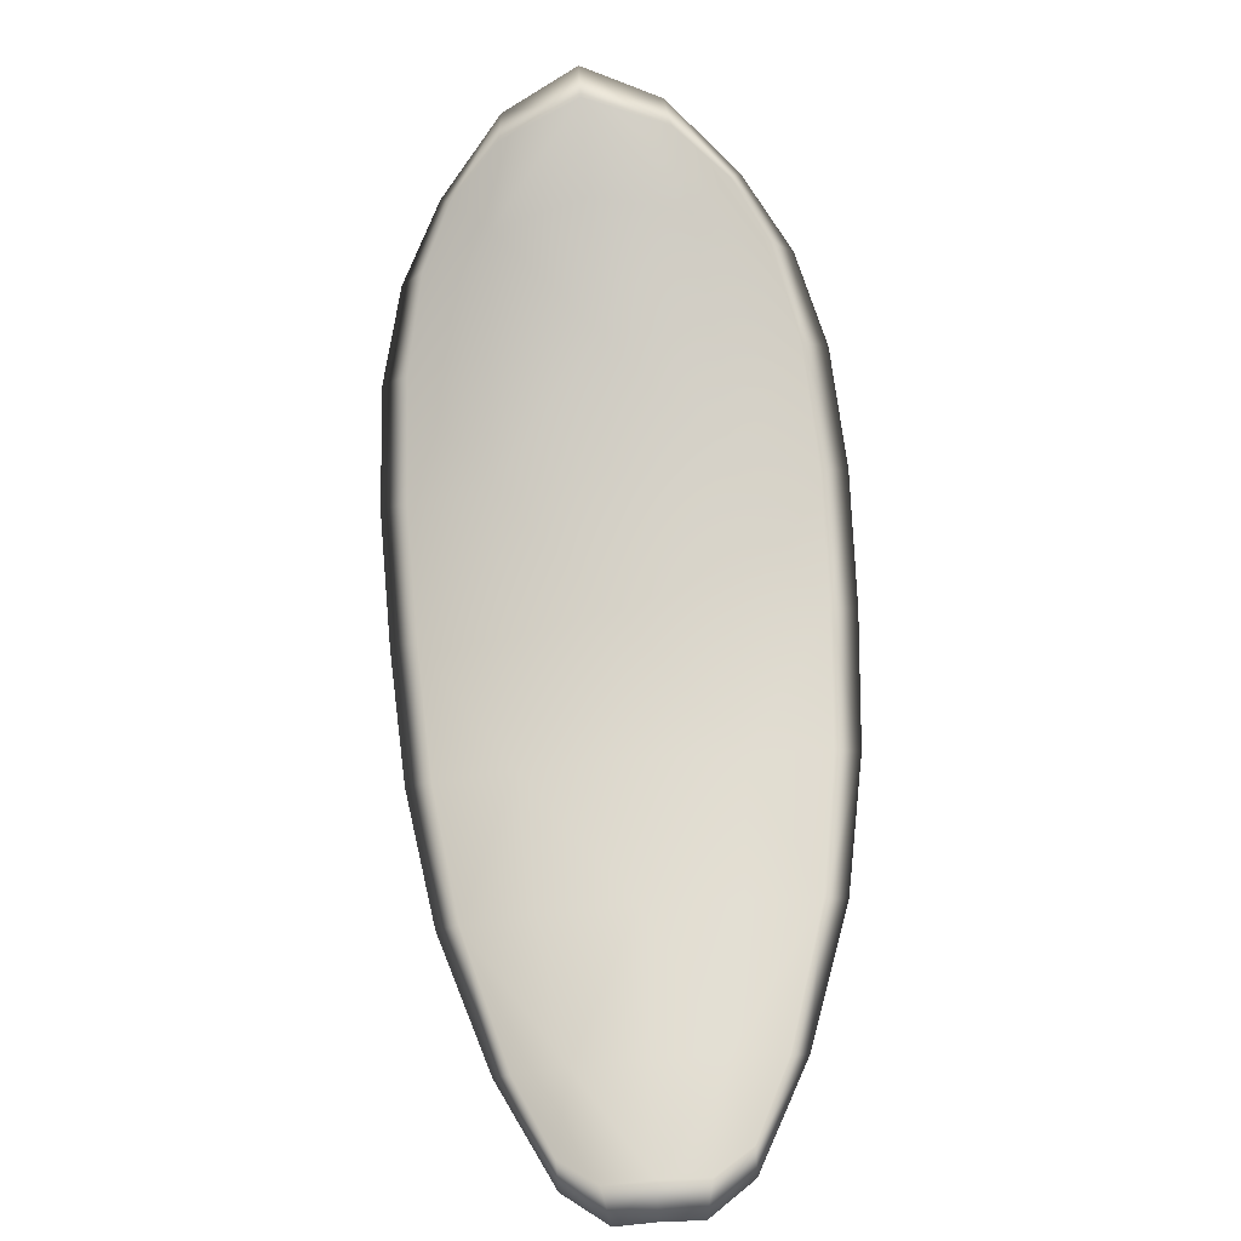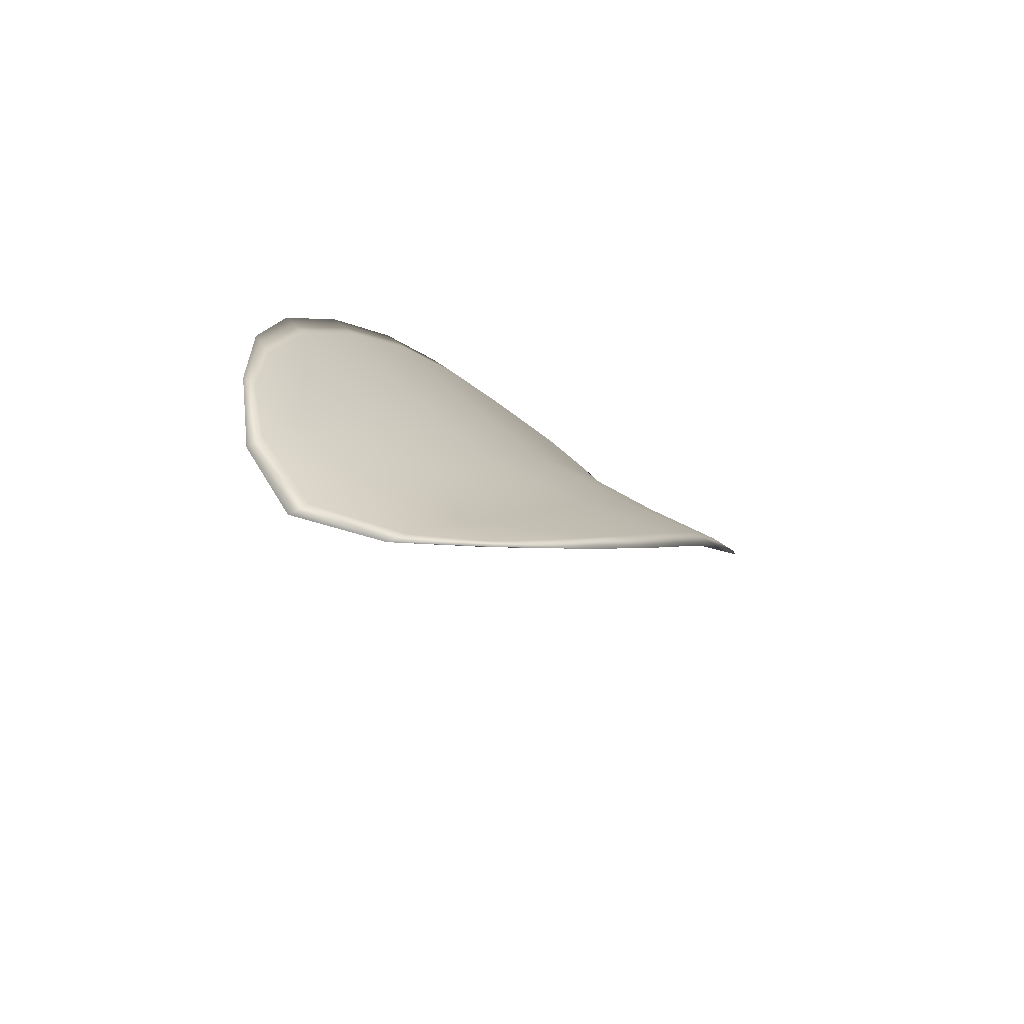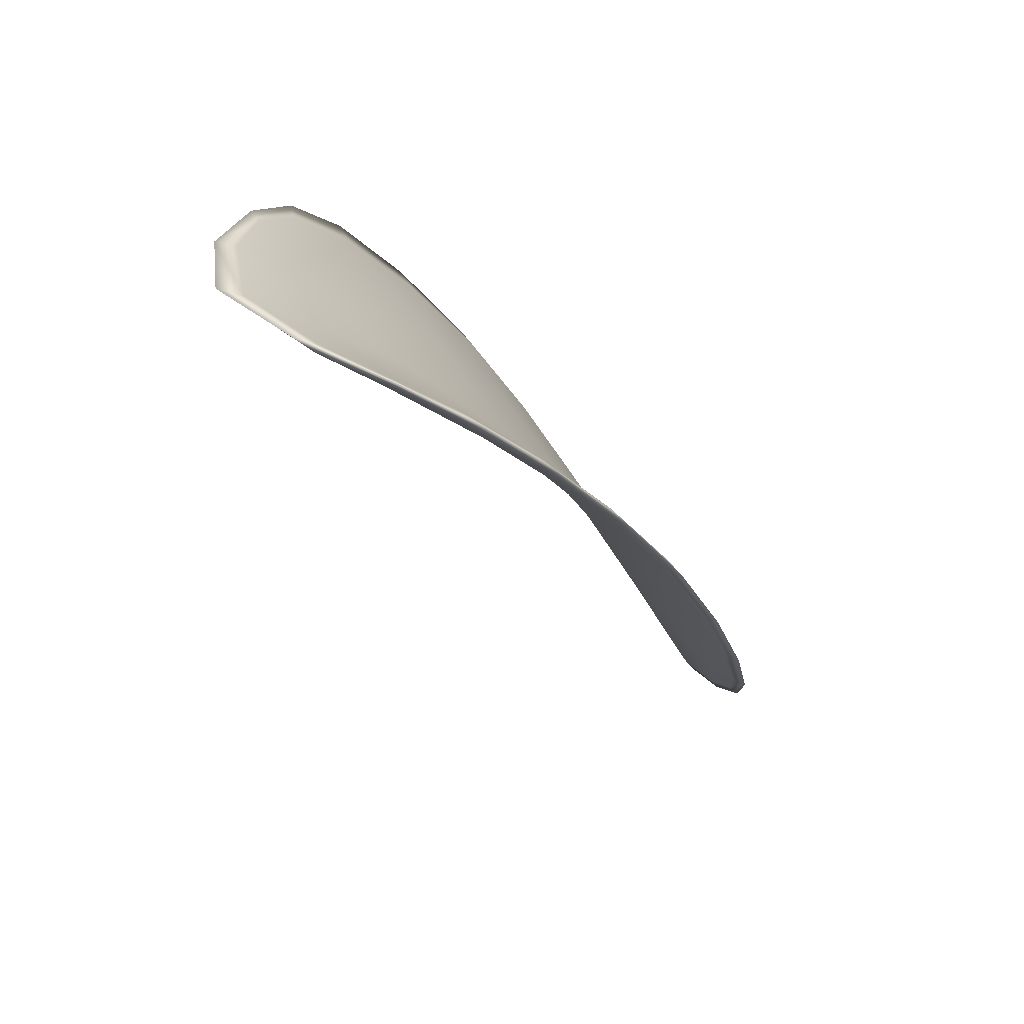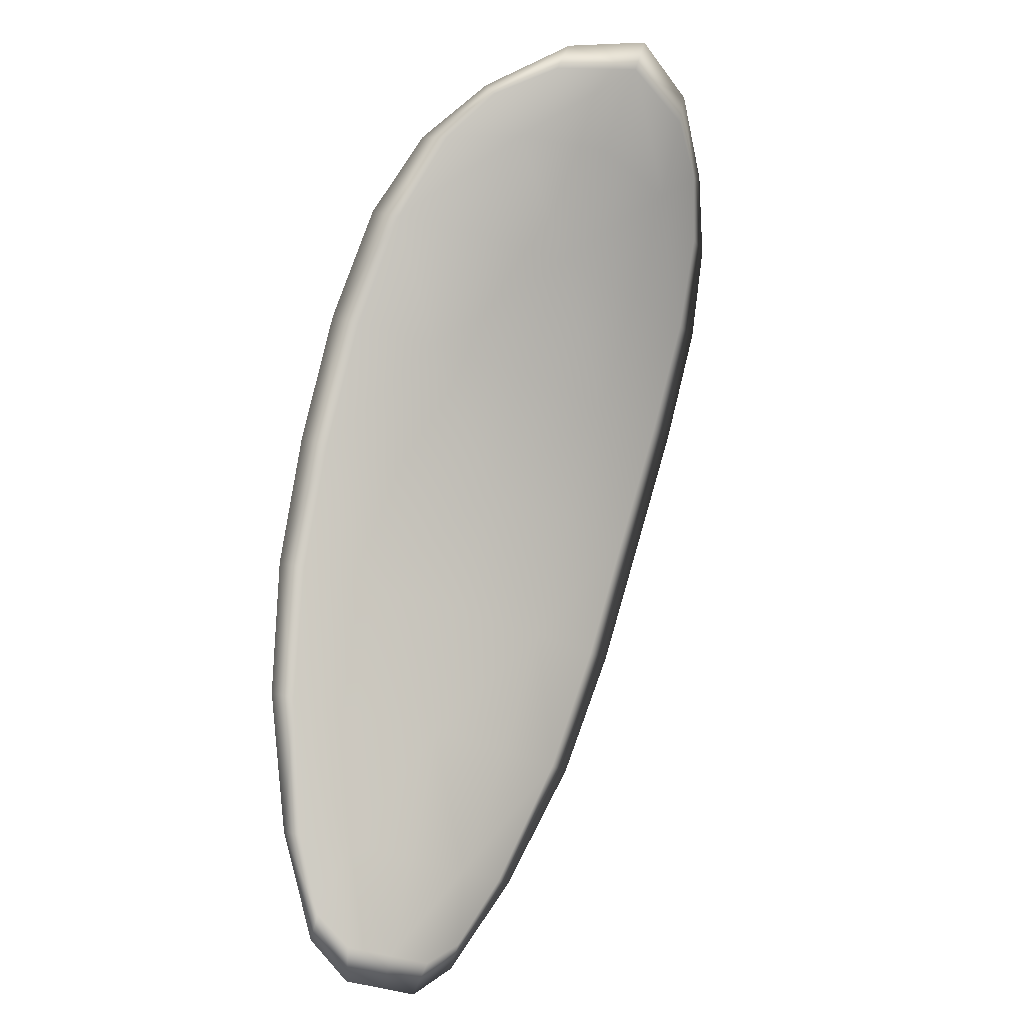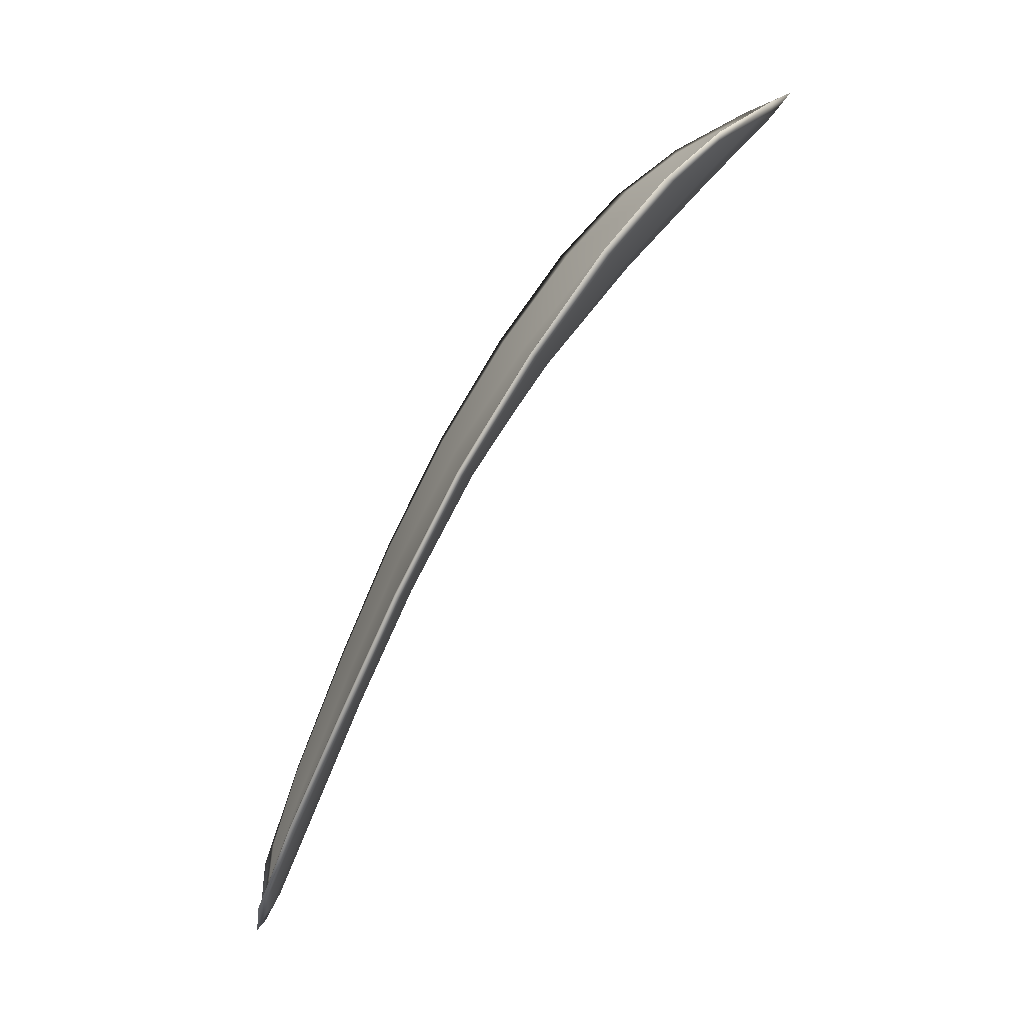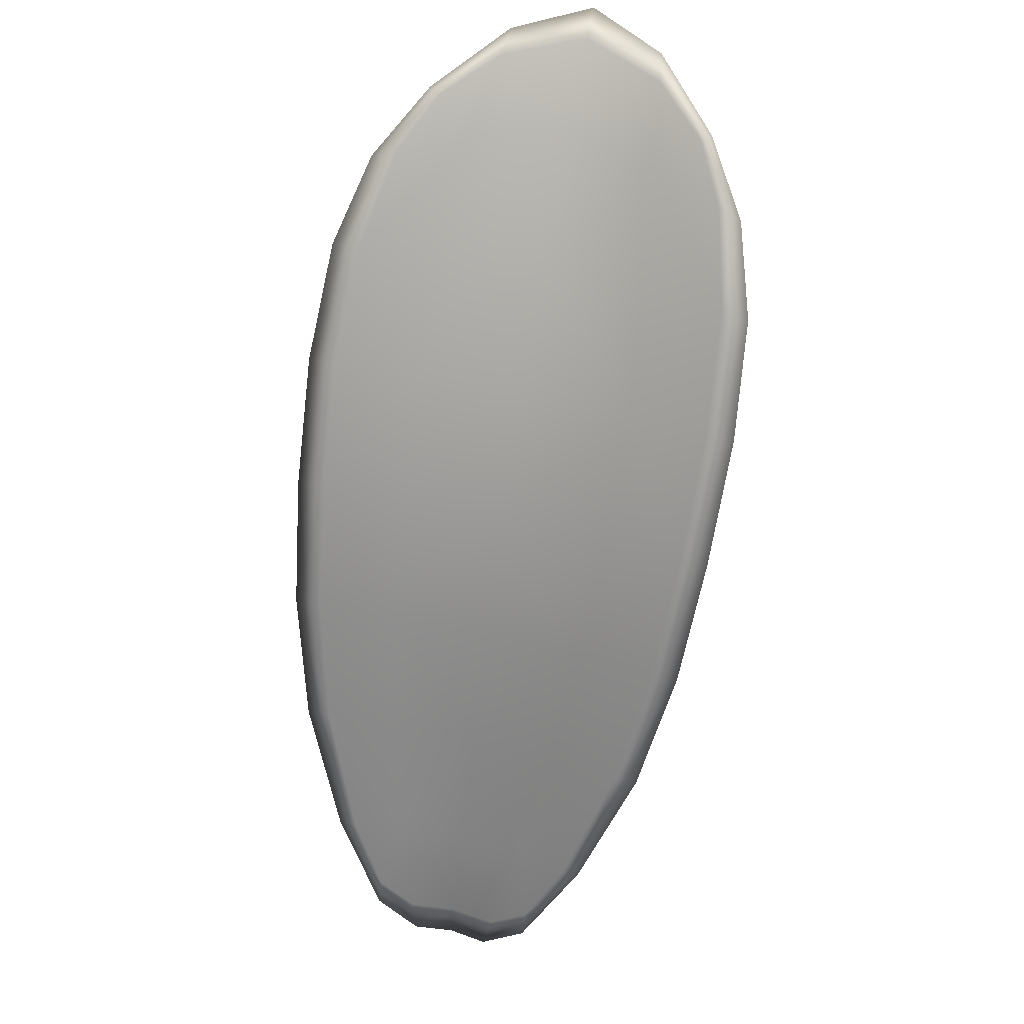
<metadata>
{"format":"obj","ext":"obj","renderer":"f3d","projection":"perspective","resolution":1024,"background":"white","views":[{"elev":-46.4,"azim":81.2,"up":"+Y"},{"elev":63.1,"azim":112.8,"up":"+Y"},{"elev":47.6,"azim":134.4,"up":"+Y"},{"elev":-34.1,"azim":44.2,"up":"+Y"},{"elev":5.1,"azim":-18.2,"up":"+Y"},{"elev":50.0,"azim":-90.4,"up":"+Y"}]}
</metadata>
<code>
v -2.397 0.7445 -1.185
v -2.396 0.7447 -1.188
v -2.398 0.742 -1.188
v -2.399 0.7421 -1.186
v -2.401 0.7422 -1.184
v -2.399 0.7443 -1.184
v -2.397 0.7454 -1.184
v -2.395 0.7462 -1.185
v -2.394 0.7466 -1.187
v -2.396 0.7447 -1.191
v -2.396 0.7445 -1.193
v -2.398 0.7424 -1.194
v -2.398 0.7422 -1.192
v -2.394 0.7463 -1.19
v -2.395 0.7456 -1.192
v -2.404 0.7326 -1.193
v -2.404 0.7327 -1.195
v -2.405 0.7291 -1.195
v -2.406 0.729 -1.193
v -2.406 0.7288 -1.191
v -2.405 0.7324 -1.19
v -2.403 0.7358 -1.19
v -2.402 0.736 -1.193
v -2.402 0.7362 -1.195
v -2.406 0.7324 -1.187
v -2.407 0.7289 -1.188
v -2.408 0.7289 -1.186
v -2.406 0.7325 -1.185
v -2.405 0.736 -1.185
v -2.404 0.7359 -1.187
v -2.402 0.7391 -1.186
v -2.401 0.7391 -1.189
v -2.403 0.7393 -1.184
v -2.4 0.7393 -1.192
v -2.4 0.7395 -1.195
v -2.407 0.7253 -1.193
v -2.407 0.7255 -1.195
v -2.408 0.7234 -1.194
v -2.409 0.7226 -1.193
v -2.409 0.7224 -1.192
v -2.408 0.7252 -1.191
v -2.408 0.7252 -1.189
v -2.409 0.7225 -1.19
v -2.409 0.7233 -1.189
v -2.409 0.7253 -1.188
v -2.397 0.7444 -1.185
v -2.396 0.7445 -1.188
v -2.394 0.7465 -1.187
v -2.395 0.746 -1.185
v -2.397 0.7453 -1.184
v -2.399 0.7442 -1.184
v -2.401 0.742 -1.184
v -2.399 0.7419 -1.186
v -2.398 0.7419 -1.188
v -2.396 0.7445 -1.191
v -2.396 0.7444 -1.193
v -2.395 0.7455 -1.192
v -2.394 0.7462 -1.19
v -2.398 0.742 -1.192
v -2.398 0.7423 -1.194
v -2.404 0.7324 -1.193
v -2.404 0.7326 -1.195
v -2.402 0.7361 -1.195
v -2.402 0.7359 -1.193
v -2.403 0.7357 -1.19
v -2.404 0.7323 -1.19
v -2.406 0.7287 -1.191
v -2.405 0.7289 -1.193
v -2.405 0.729 -1.195
v -2.405 0.7323 -1.187
v -2.404 0.7357 -1.187
v -2.405 0.7359 -1.185
v -2.406 0.7324 -1.185
v -2.408 0.7288 -1.186
v -2.407 0.7287 -1.188
v -2.402 0.739 -1.186
v -2.4 0.7389 -1.189
v -2.403 0.7392 -1.184
v -2.4 0.7391 -1.192
v -2.4 0.7394 -1.195
v -2.407 0.7252 -1.193
v -2.407 0.7254 -1.195
v -2.407 0.7251 -1.191
v -2.408 0.7224 -1.191
v -2.408 0.7225 -1.193
v -2.408 0.7233 -1.194
v -2.408 0.7251 -1.189
v -2.409 0.7252 -1.188
v -2.409 0.7232 -1.189
v -2.409 0.7224 -1.19
v -2.407 0.7255 -1.195
v -2.408 0.7226 -1.194
v -2.405 0.7291 -1.196
v -2.408 0.7233 -1.194
v -2.409 0.7215 -1.191
v -2.41 0.7225 -1.189
v -2.409 0.7215 -1.192
v -2.409 0.7232 -1.189
v -2.399 0.7441 -1.183
v -2.397 0.7456 -1.184
v -2.401 0.7421 -1.183
v -2.397 0.7453 -1.184
v -2.394 0.7468 -1.19
v -2.395 0.7458 -1.192
v -2.393 0.7472 -1.187
v -2.395 0.7455 -1.192
v -2.396 0.7444 -1.194
v -2.398 0.7424 -1.195
v -2.409 0.7216 -1.193
v -2.409 0.7253 -1.187
v -2.408 0.7289 -1.186
v -2.395 0.7467 -1.185
v -2.403 0.7393 -1.183
v -2.405 0.736 -1.184
v -2.4 0.7396 -1.196
v -2.402 0.7362 -1.196
v -2.404 0.7327 -1.196
v -2.407 0.7325 -1.185
f 1 2 3
f 1 3 4
f 1 4 5
f 1 5 6
f 1 6 7
f 1 7 8
f 1 8 9
f 1 9 2
f 10 11 12
f 10 12 13
f 10 13 3
f 10 3 2
f 10 2 9
f 10 9 14
f 10 14 15
f 10 15 11
f 16 17 18
f 16 18 19
f 16 19 20
f 16 20 21
f 16 21 22
f 16 22 23
f 16 23 24
f 16 24 17
f 25 21 20
f 25 20 26
f 25 26 27
f 25 27 28
f 25 28 29
f 25 29 30
f 25 30 22
f 25 22 21
f 31 32 22
f 31 22 30
f 31 30 29
f 31 29 33
f 31 33 5
f 31 5 4
f 31 4 3
f 31 3 32
f 34 35 24
f 34 24 23
f 34 23 22
f 34 22 32
f 34 32 3
f 34 3 13
f 34 13 12
f 34 12 35
f 36 37 38
f 36 38 39
f 36 39 40
f 36 40 41
f 36 41 20
f 36 20 19
f 36 19 18
f 36 18 37
f 42 41 40
f 42 40 43
f 42 43 44
f 42 44 45
f 42 45 27
f 42 27 26
f 42 26 20
f 42 20 41
f 46 47 48
f 46 48 49
f 46 49 50
f 46 50 51
f 46 51 52
f 46 52 53
f 46 53 54
f 46 54 47
f 55 56 57
f 55 57 58
f 55 58 48
f 55 48 47
f 55 47 54
f 55 54 59
f 55 59 60
f 55 60 56
f 61 62 63
f 61 63 64
f 61 64 65
f 61 65 66
f 61 66 67
f 61 67 68
f 61 68 69
f 61 69 62
f 70 66 65
f 70 65 71
f 70 71 72
f 70 72 73
f 70 73 74
f 70 74 75
f 70 75 67
f 70 67 66
f 76 77 54
f 76 54 53
f 76 53 52
f 76 52 78
f 76 78 72
f 76 72 71
f 76 71 65
f 76 65 77
f 79 80 60
f 79 60 59
f 79 59 54
f 79 54 77
f 79 77 65
f 79 65 64
f 79 64 63
f 79 63 80
f 81 82 69
f 81 69 68
f 81 68 67
f 81 67 83
f 81 83 84
f 81 84 85
f 81 85 86
f 81 86 82
f 87 83 67
f 87 67 75
f 87 75 74
f 87 74 88
f 87 88 89
f 87 89 90
f 87 90 84
f 87 84 83
f 91 92 38
f 91 38 37
f 91 37 18
f 91 18 93
f 91 93 69
f 91 69 82
f 91 82 94
f 91 94 92
f 95 96 44
f 95 44 43
f 95 43 40
f 95 40 97
f 95 97 84
f 95 84 90
f 95 90 98
f 95 98 96
f 99 100 7
f 99 7 6
f 99 6 5
f 99 5 101
f 99 101 52
f 99 52 51
f 99 51 102
f 99 102 100
f 103 104 15
f 103 15 14
f 103 14 9
f 103 9 105
f 103 105 48
f 103 48 58
f 103 58 106
f 103 106 104
f 107 108 12
f 107 12 11
f 107 11 15
f 107 15 104
f 107 104 106
f 107 106 56
f 107 56 60
f 107 60 108
f 109 97 40
f 109 40 39
f 109 39 38
f 109 38 92
f 109 92 94
f 109 94 85
f 109 85 84
f 109 84 97
f 110 111 27
f 110 27 45
f 110 45 44
f 110 44 96
f 110 96 98
f 110 98 88
f 110 88 74
f 110 74 111
f 112 105 9
f 112 9 8
f 112 8 7
f 112 7 100
f 112 100 102
f 112 102 49
f 112 49 48
f 112 48 105
f 113 101 5
f 113 5 33
f 113 33 29
f 113 29 114
f 113 114 72
f 113 72 78
f 113 78 52
f 113 52 101
f 115 116 24
f 115 24 35
f 115 35 12
f 115 12 108
f 115 108 60
f 115 60 80
f 115 80 63
f 115 63 116
f 117 93 18
f 117 18 17
f 117 17 24
f 117 24 116
f 117 116 63
f 117 63 62
f 117 62 69
f 117 69 93
f 118 114 29
f 118 29 28
f 118 28 27
f 118 27 111
f 118 111 74
f 118 74 73
f 118 73 72
f 118 72 114

</code>
